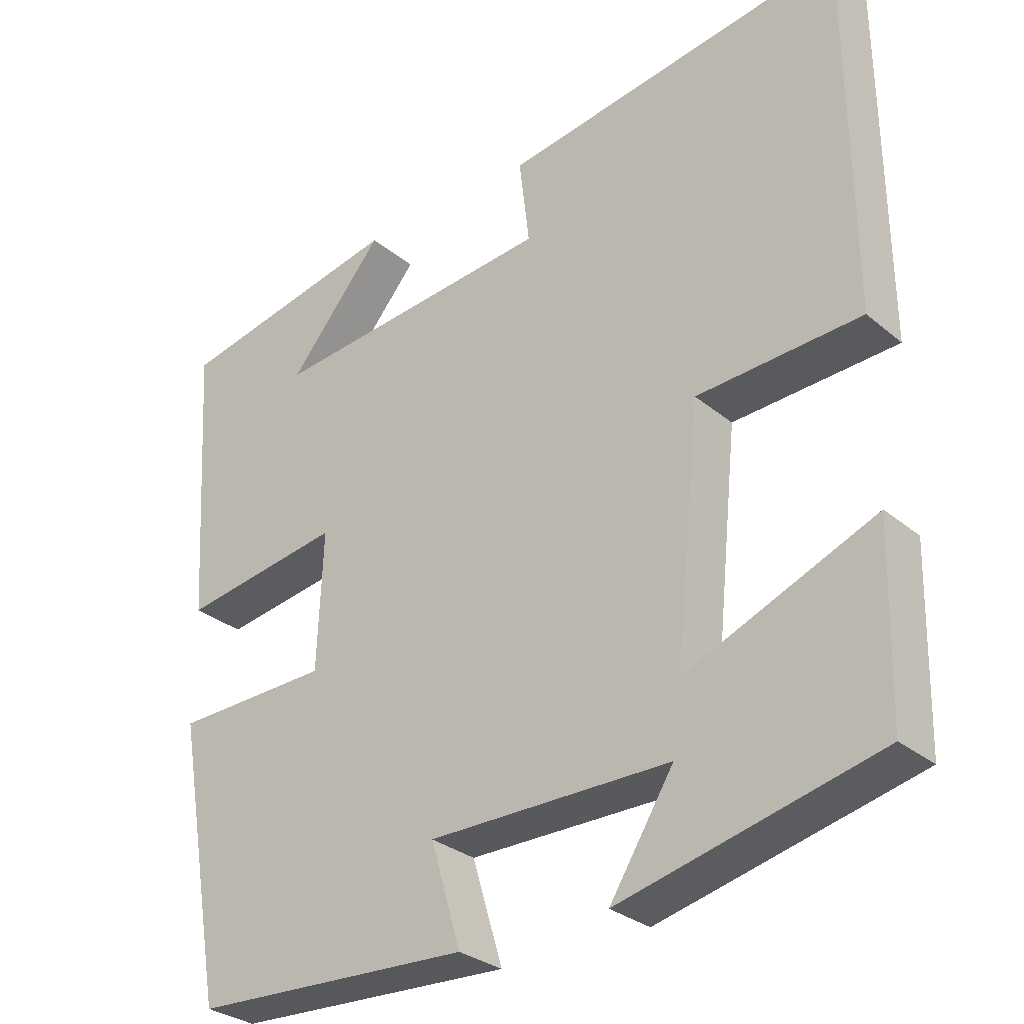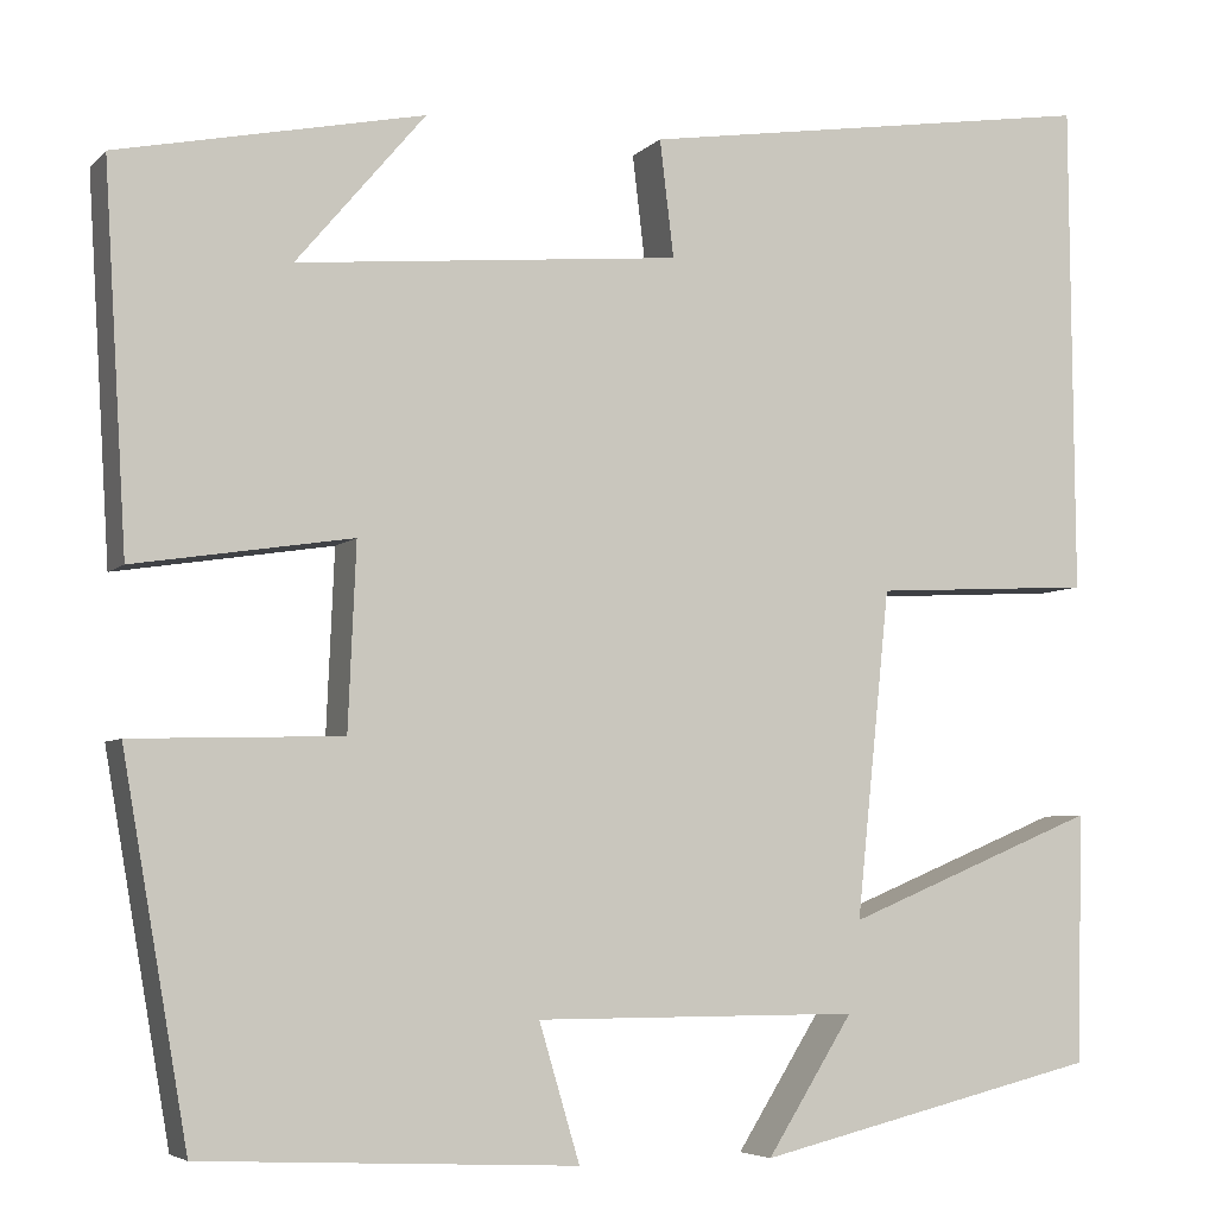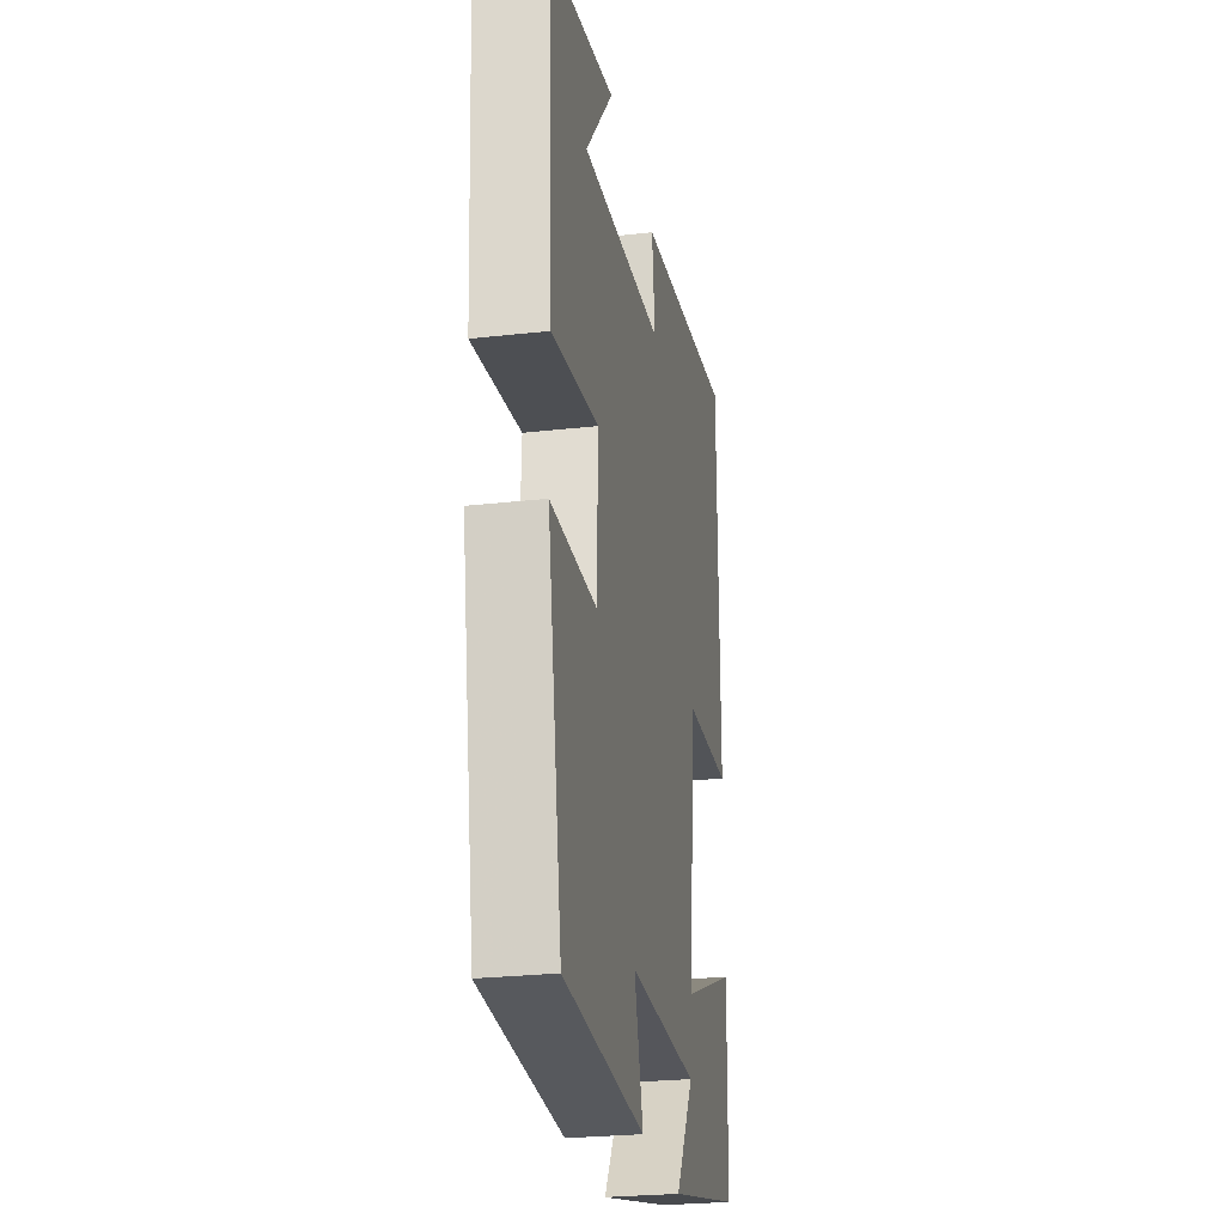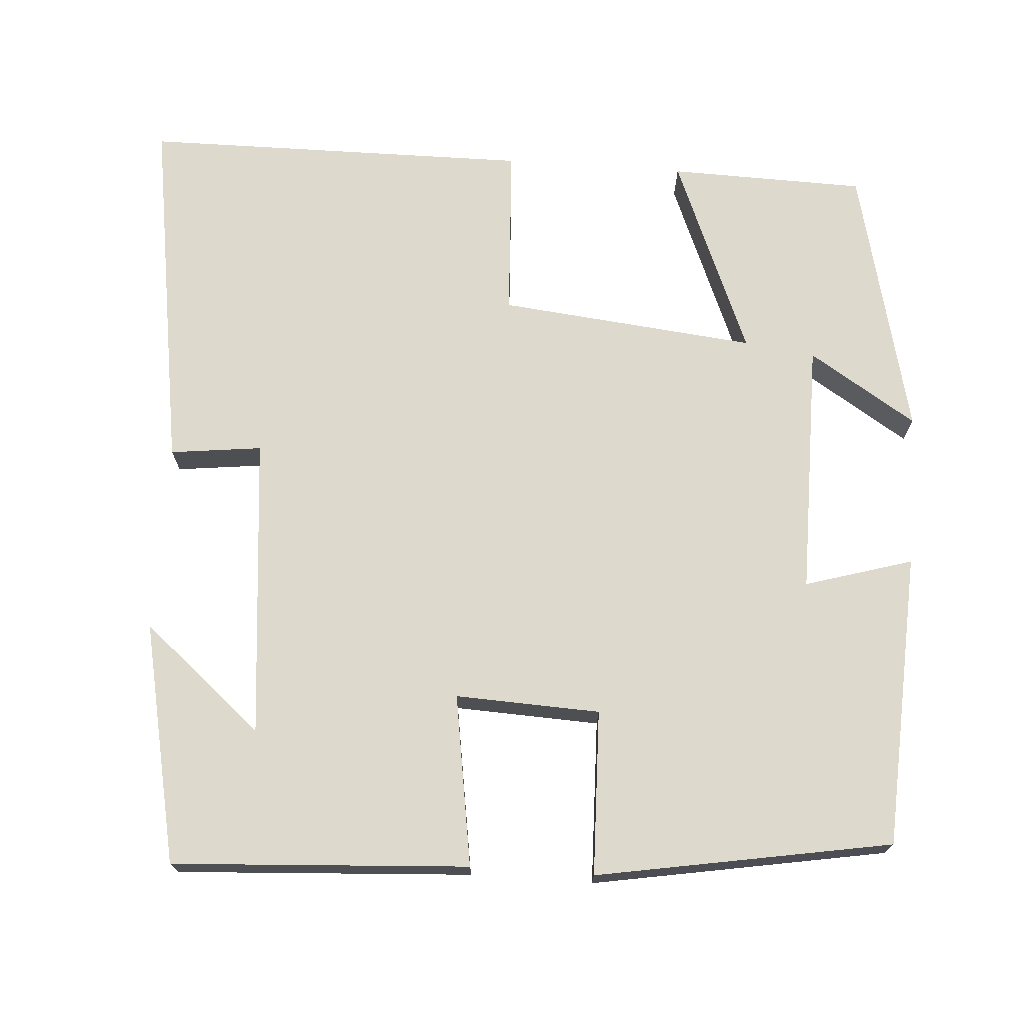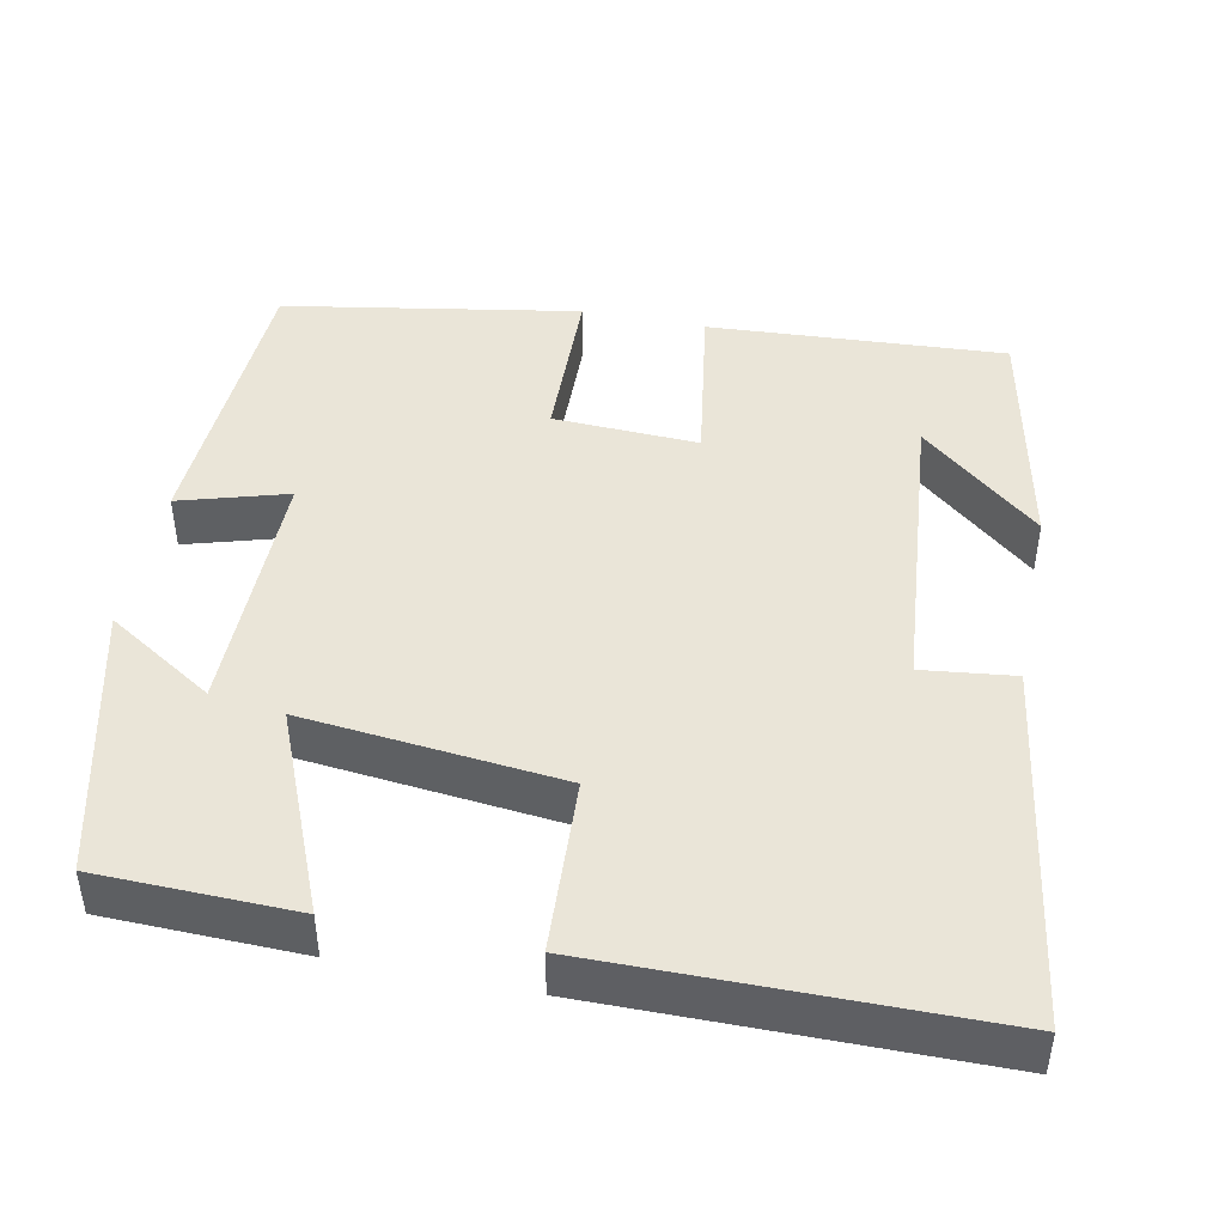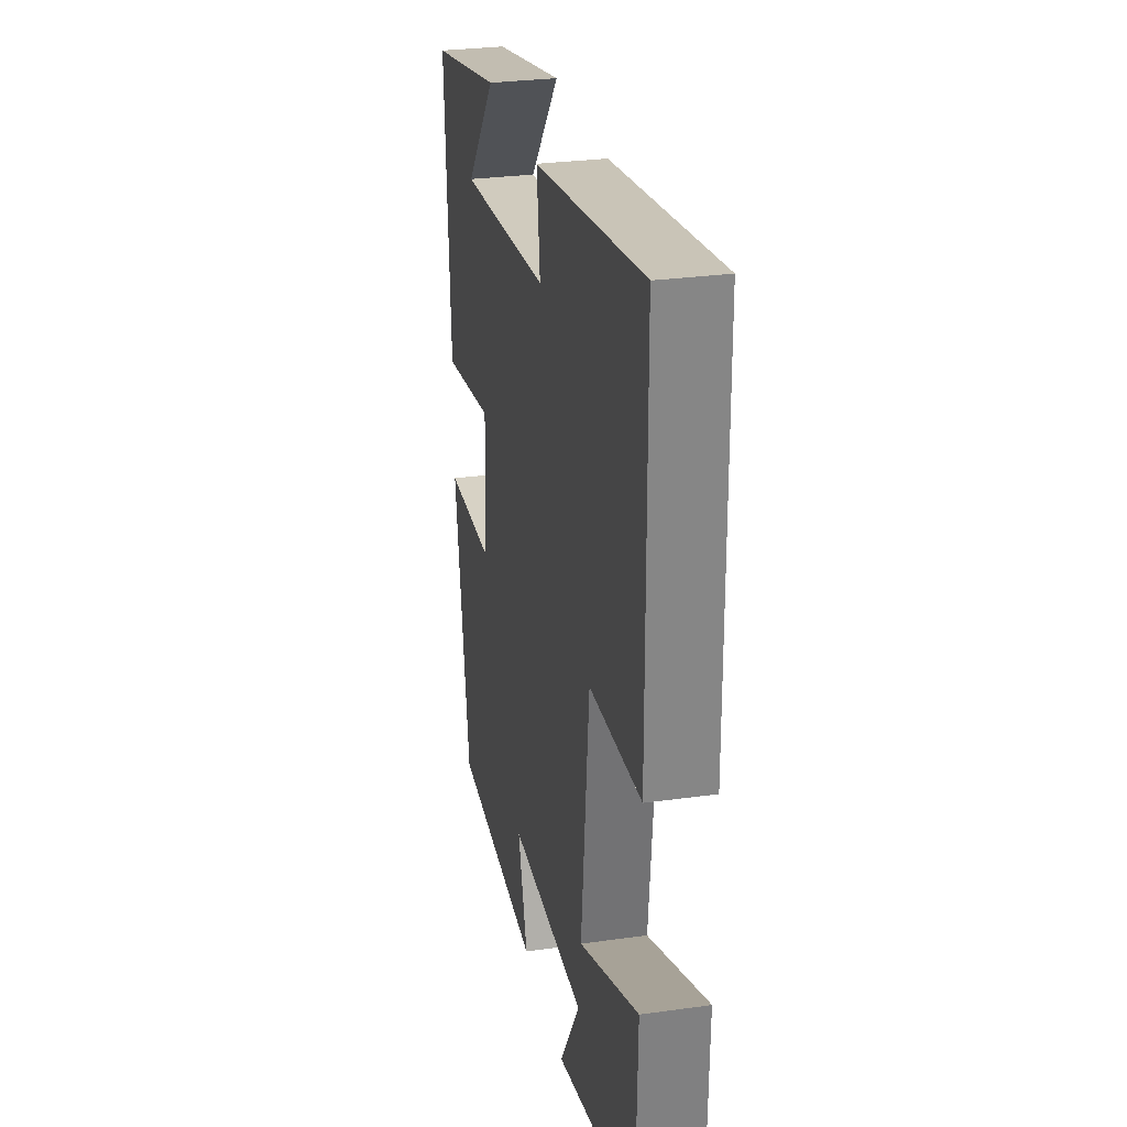
<metadata>
{"format":"obj","ext":"obj","renderer":"f3d","projection":"perspective","resolution":1024,"background":"white","views":[{"elev":-29.8,"azim":-140.3,"up":"+Z"},{"elev":-5.3,"azim":157.8,"up":"+Z"},{"elev":-26.3,"azim":100.1,"up":"+Z"},{"elev":71.9,"azim":94.0,"up":"+Y"},{"elev":44.9,"azim":-78.5,"up":"+Y"},{"elev":28.8,"azim":-101.8,"up":"+Z"}]}
</metadata>
<code>
v -0.496 0.07 0.571
v -0.03 0.07 0.5
v -0.044 0.07 0.382
v 0.344 0.07 0.346
v 0.214 0.07 0.5
v 0.523 0.07 0.436
v 0.5 0.07 0.055
v 0.28 0.07 0.089
v 0.288 0.07 -0.097
v 0.5 0.07 -0.103
v 0.434 0.07 -0.482
v 0.055 0.07 -0.5
v 0.096 0.07 -0.362
v -0.232 0.07 -0.362
v -0.145 0.07 -0.5
v -0.494 0.07 -0.416
v -0.5 0.07 -0.164
v -0.244 0.07 -0.27
v -0.278 0.07 0.06
v -0.5 0.07 0.072
v -0.496 0 0.571
v -0.03 0 0.5
v -0.044 0 0.382
v 0.344 0 0.346
v 0.214 0 0.5
v 0.523 0 0.436
v 0.5 0 0.055
v 0.28 0 0.089
v 0.288 0 -0.097
v 0.5 0 -0.103
v 0.434 0 -0.482
v 0.055 0 -0.5
v 0.096 0 -0.362
v -0.232 0 -0.362
v -0.145 0 -0.5
v -0.494 0 -0.416
v -0.5 0 -0.164
v -0.244 0 -0.27
v -0.278 0 0.06
v -0.5 0 0.072
f 1 2 3
f 20 1 3
f 19 20 3
f 18 19 3 4
f 16 17 18
f 14 15 16
f 14 16 18
f 13 14 18 4
f 11 12 13
f 10 11 13
f 9 10 13
f 8 9 13
f 6 7 8
f 4 5 6
f 4 6 8
f 4 8 13
f 23 22 21
f 23 21 40
f 23 40 39
f 24 23 39 38
f 38 37 36
f 36 35 34
f 38 36 34
f 24 38 34 33
f 33 32 31
f 33 31 30
f 33 30 29
f 33 29 28
f 28 27 26
f 26 25 24
f 28 26 24
f 33 28 24
f 1 21 22 2
f 2 22 23 3
f 3 23 24 4
f 4 24 25 5
f 5 25 26 6
f 6 26 27 7
f 7 27 28 8
f 8 28 29 9
f 9 29 30 10
f 10 30 31 11
f 11 31 32 12
f 12 32 33 13
f 13 33 34 14
f 14 34 35 15
f 15 35 36 16
f 16 36 37 17
f 17 37 38 18
f 18 38 39 19
f 19 39 40 20
f 20 40 21 1

</code>
